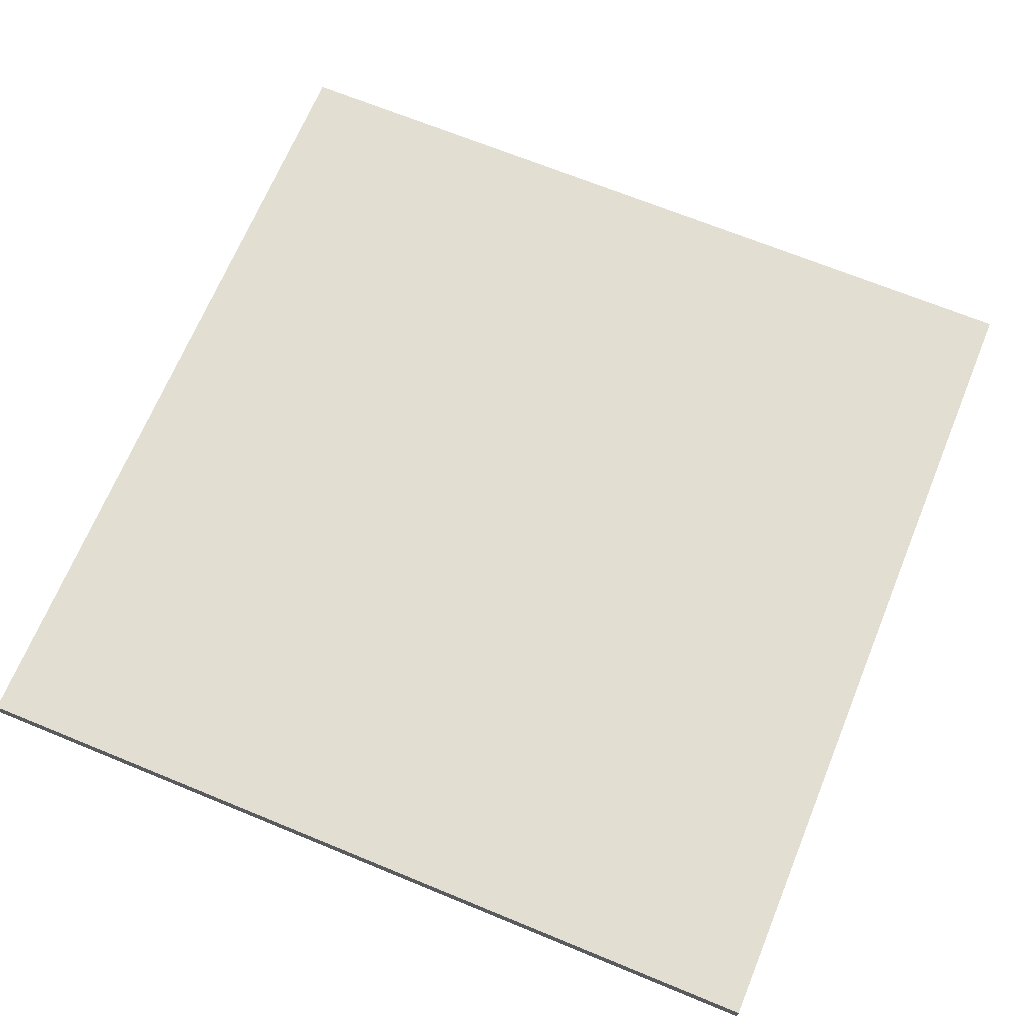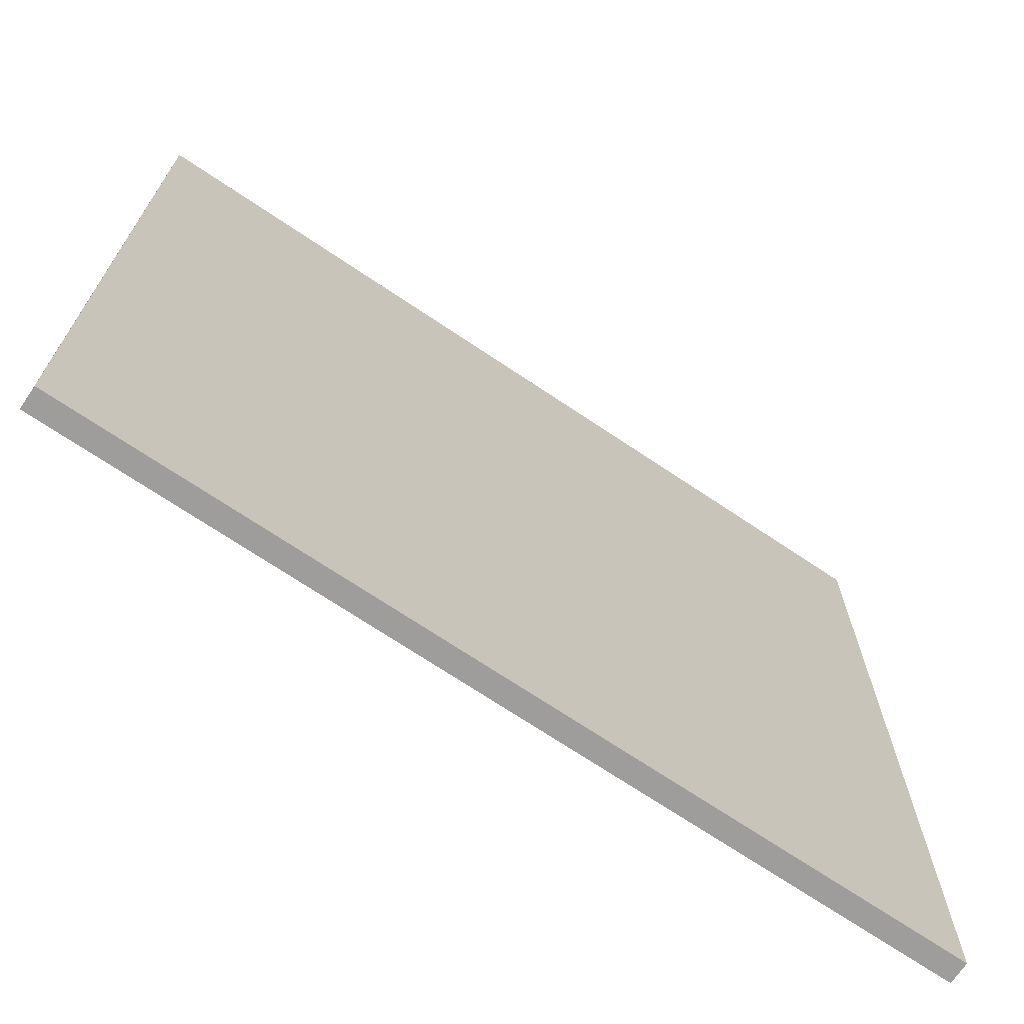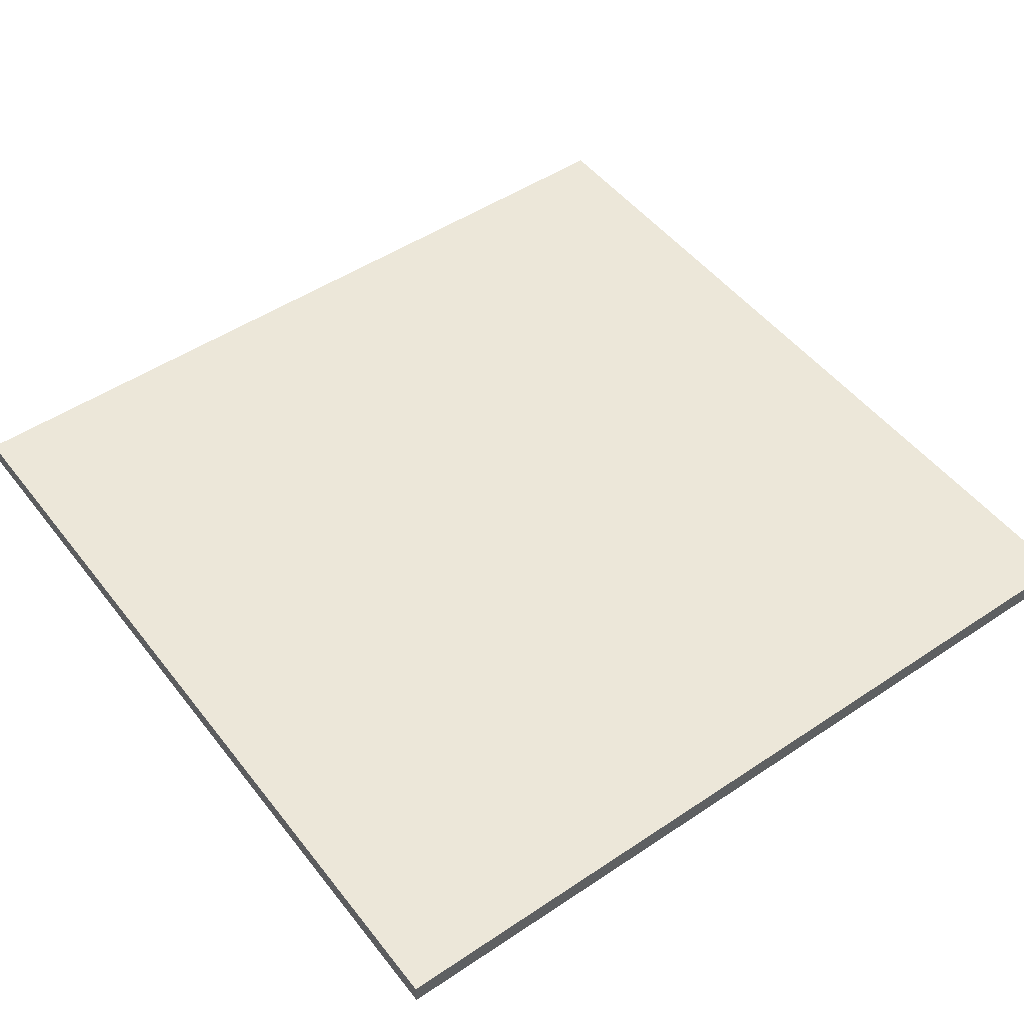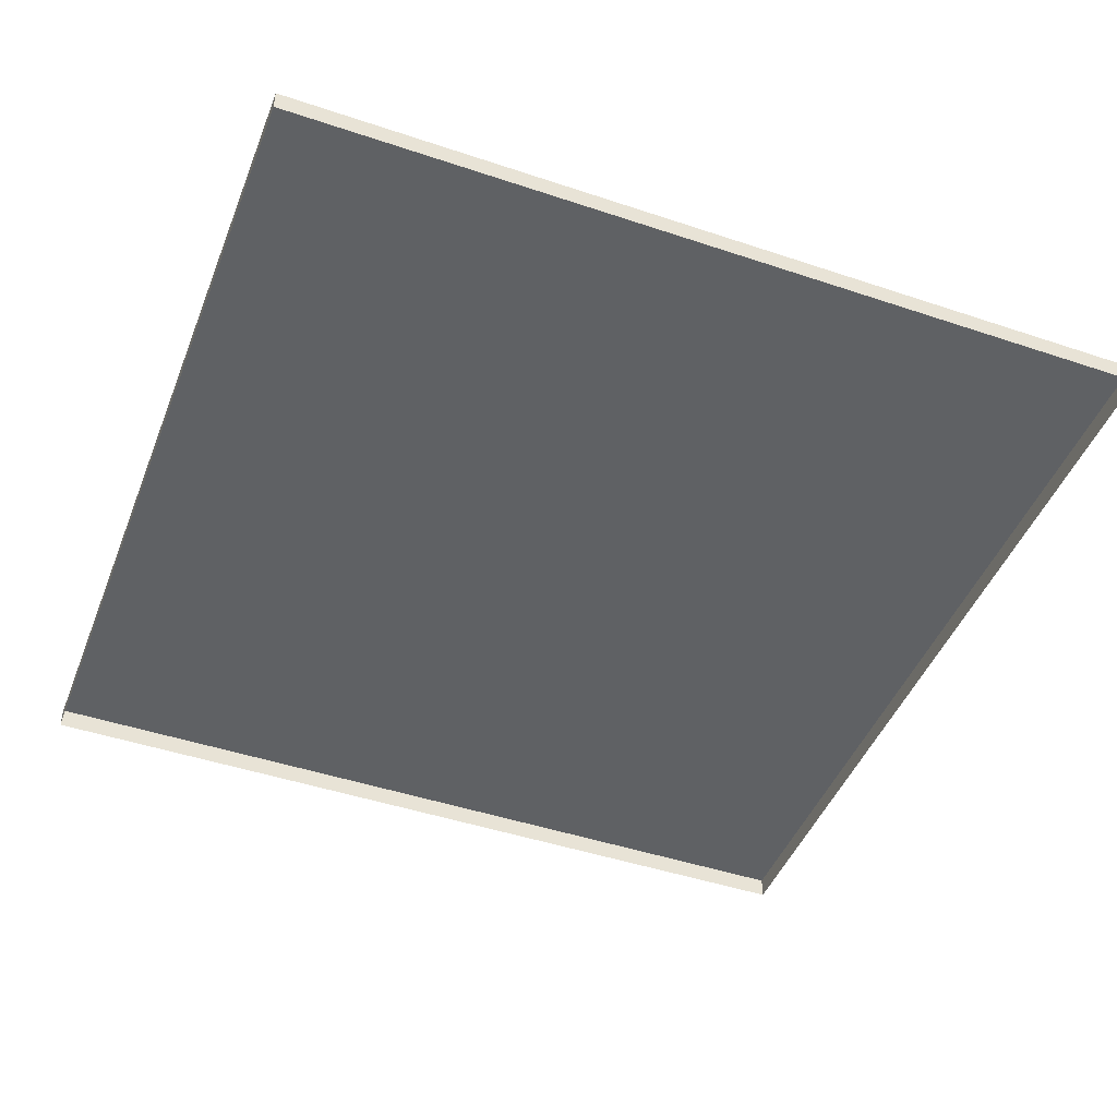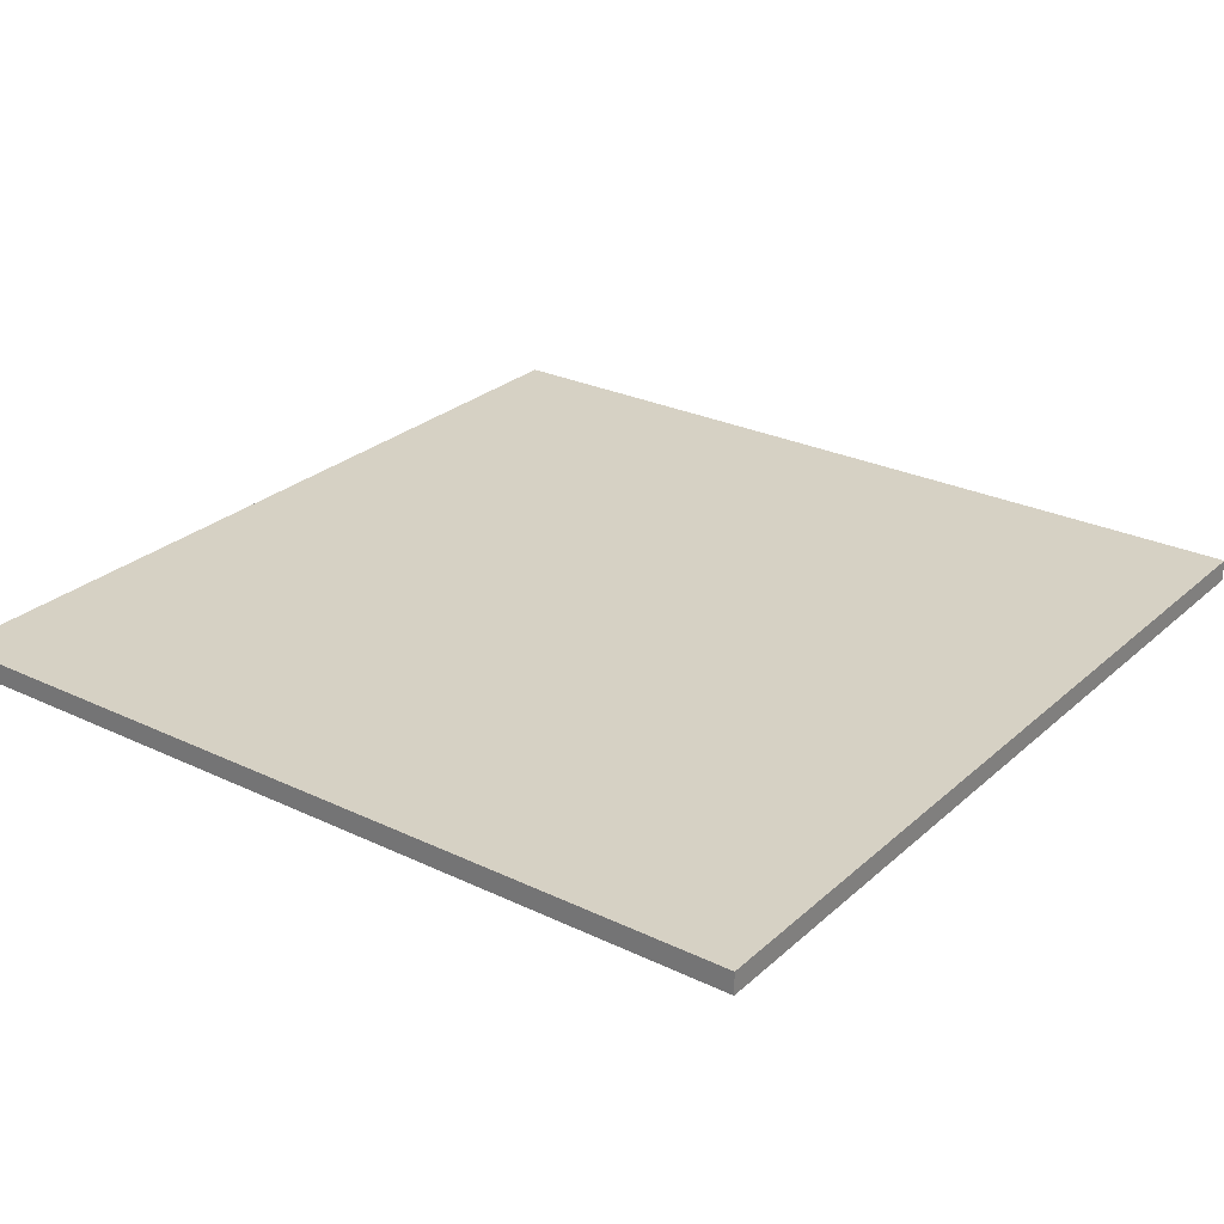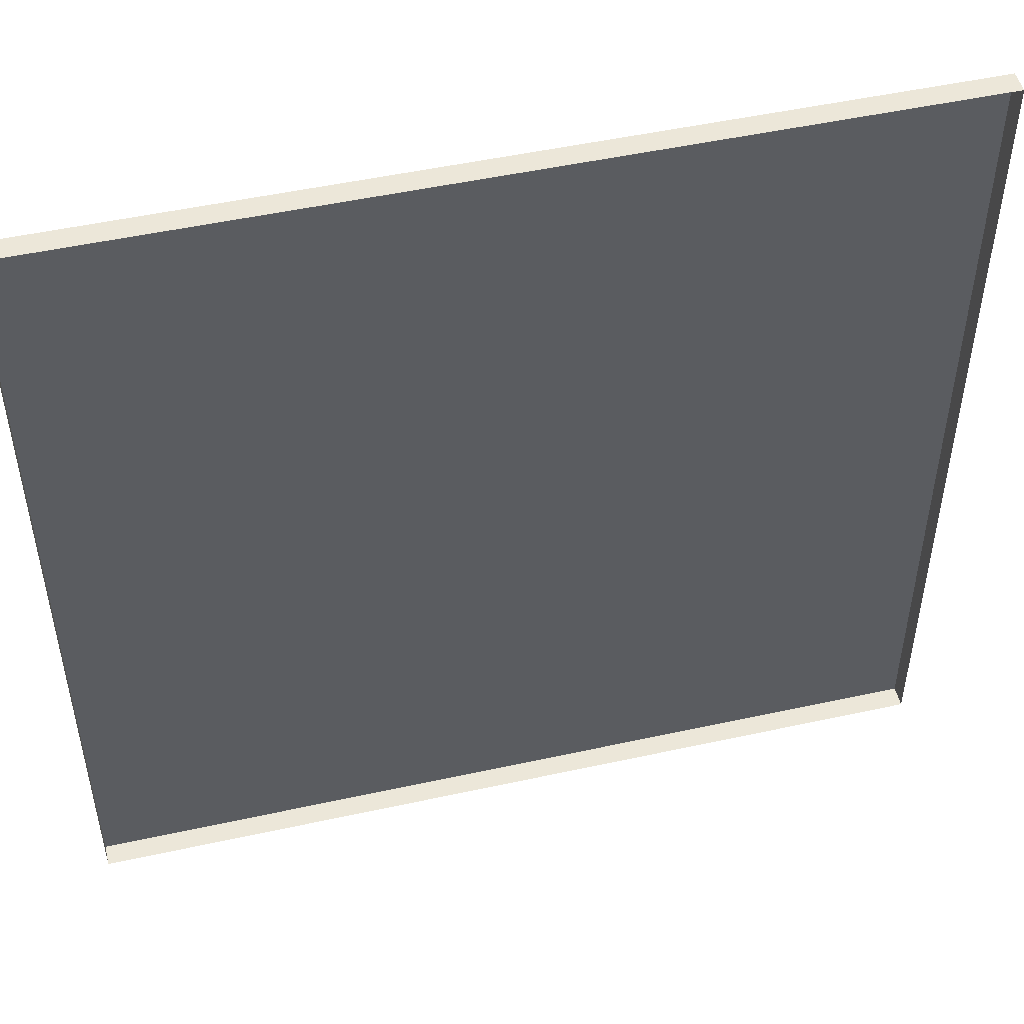
<metadata>
{"format":"obj","ext":"obj","renderer":"f3d","projection":"perspective","resolution":1024,"background":"white","views":[{"elev":68.0,"azim":112.4,"up":"+Y"},{"elev":-70.7,"azim":146.1,"up":"+Z"},{"elev":49.6,"azim":-126.4,"up":"+Y"},{"elev":-46.0,"azim":-111.0,"up":"+Y"},{"elev":27.0,"azim":36.5,"up":"+Y"},{"elev":49.9,"azim":-13.6,"up":"+Z"}]}
</metadata>
<code>
o floor0_Cube
v -1 -0.05 1
v -1 0 1
v -1 -0.05 -1
v -1 0 -1
v 1 -0.05 1
v 1 0 1
v 1 -0.05 -1
v 1 0 -1
f 1 2 4 3
f 3 4 8 7
f 7 8 6 5
f 5 6 2 1
f 8 4 2 6

</code>
